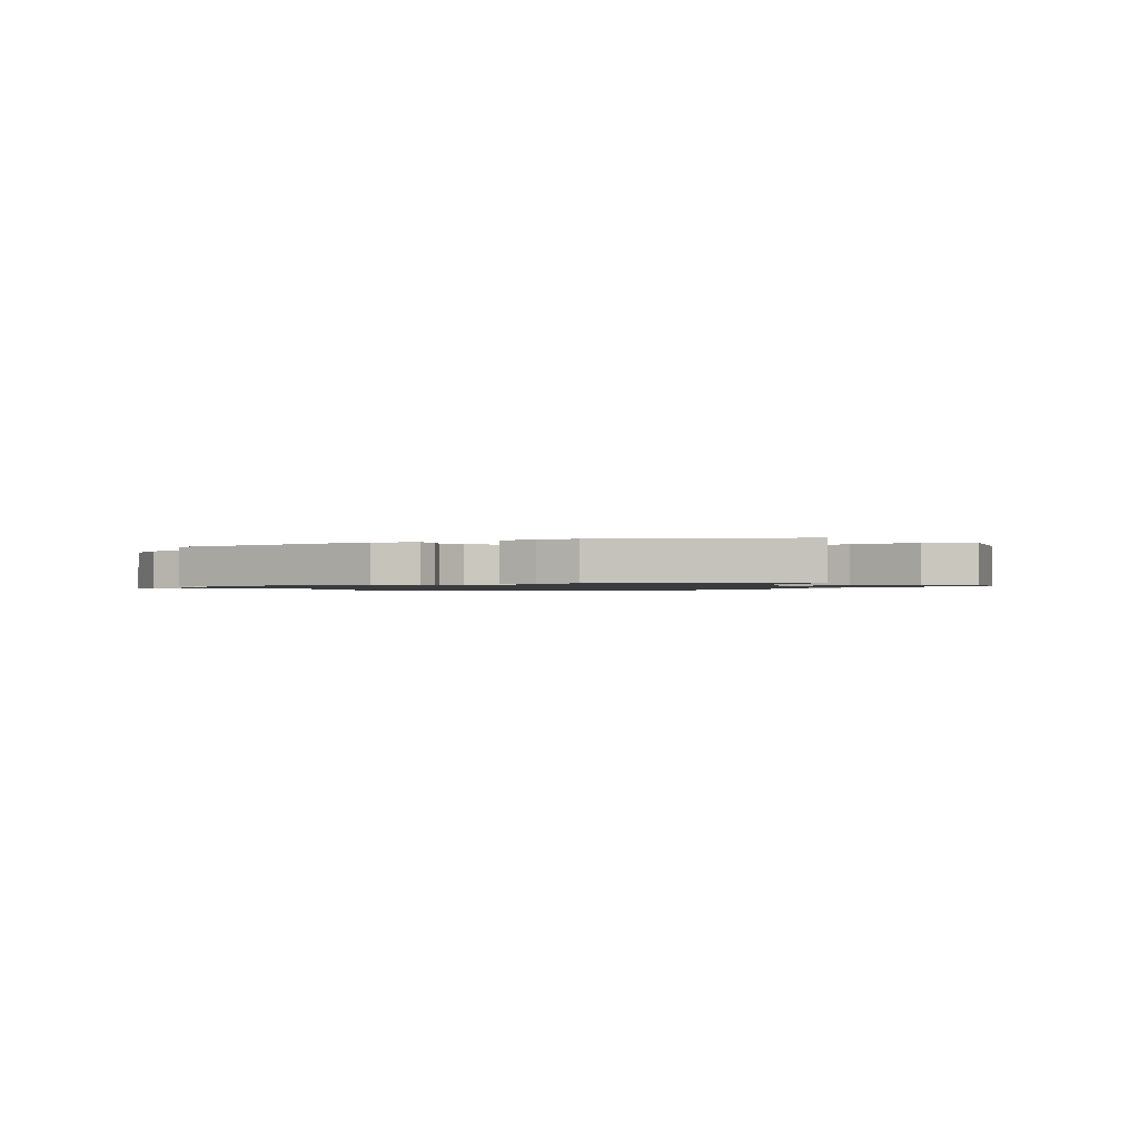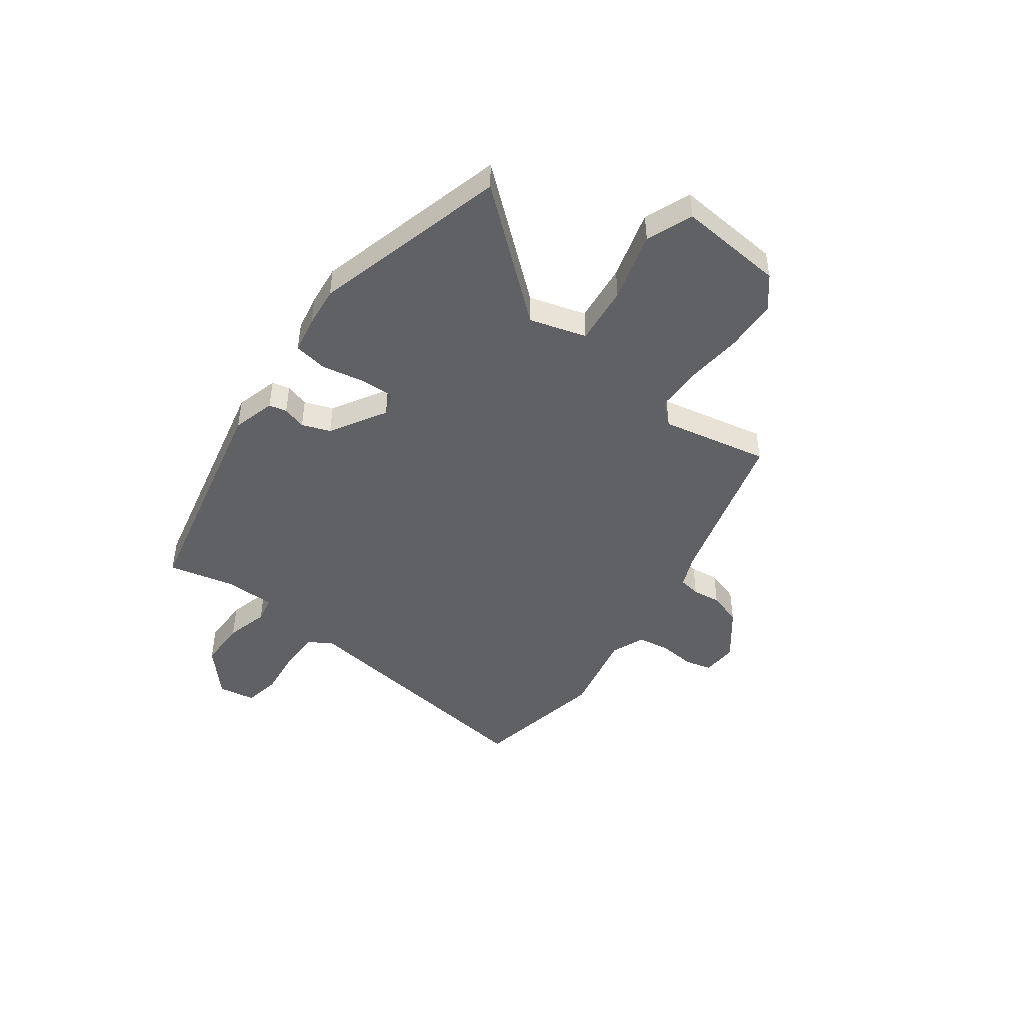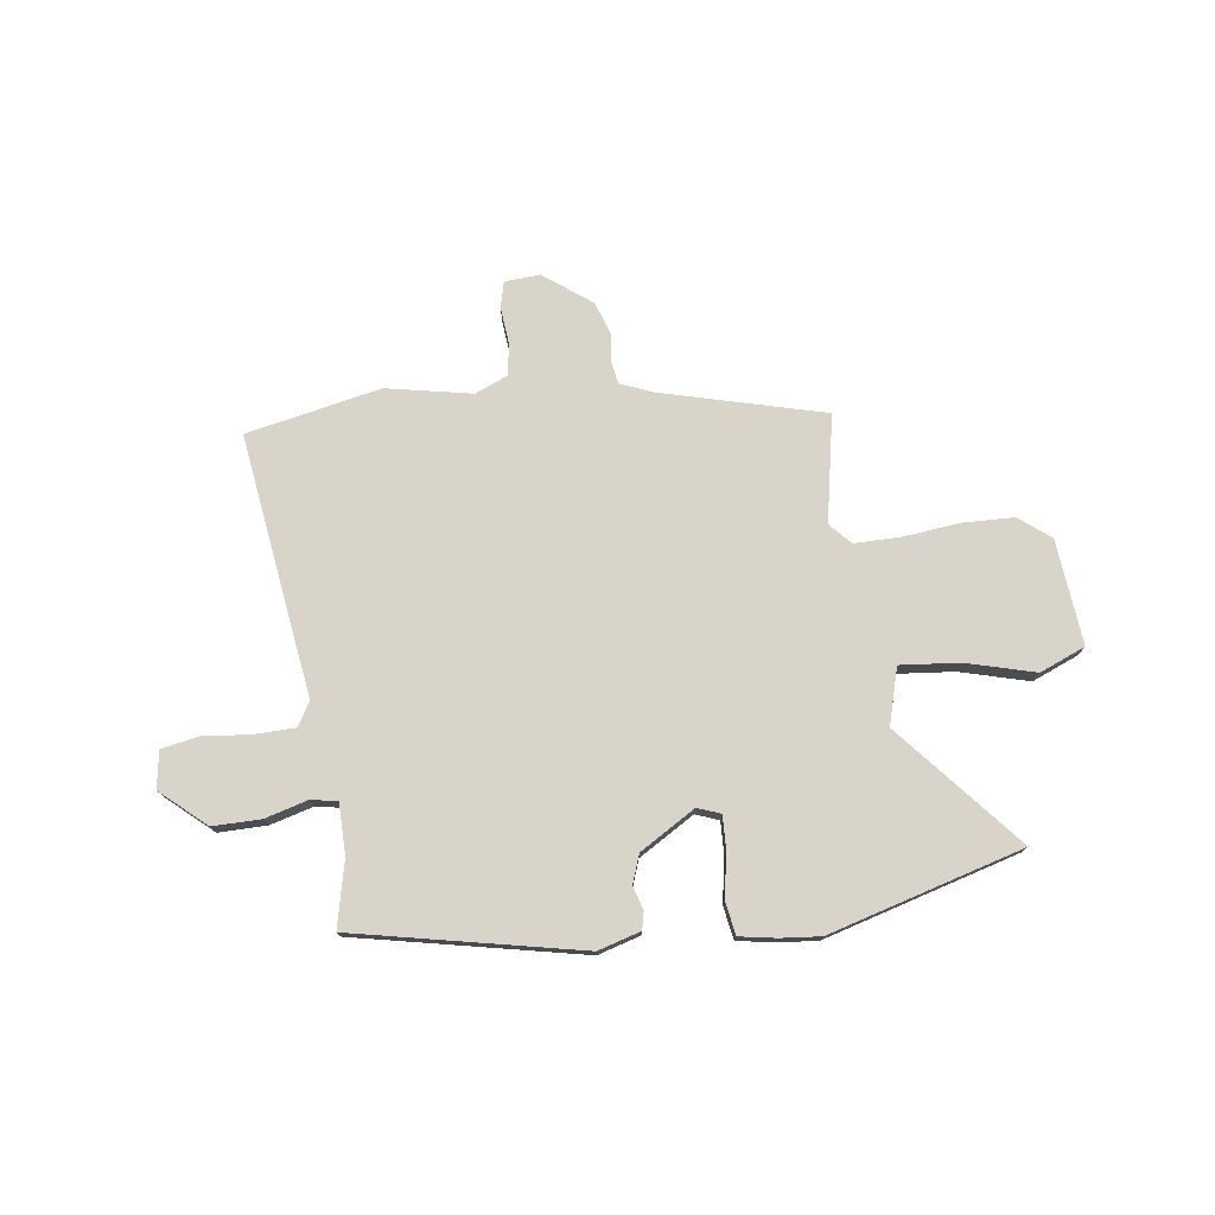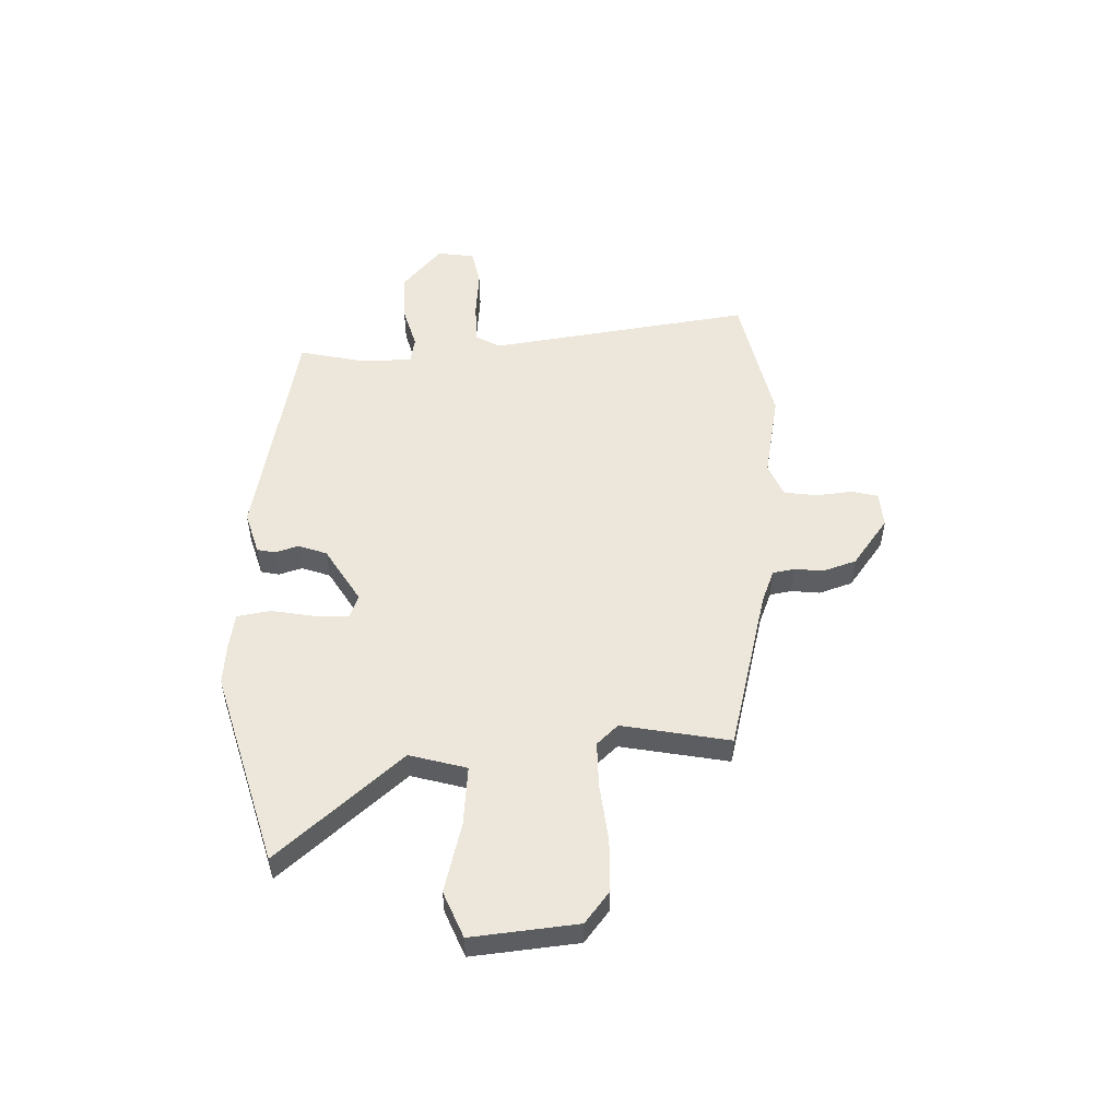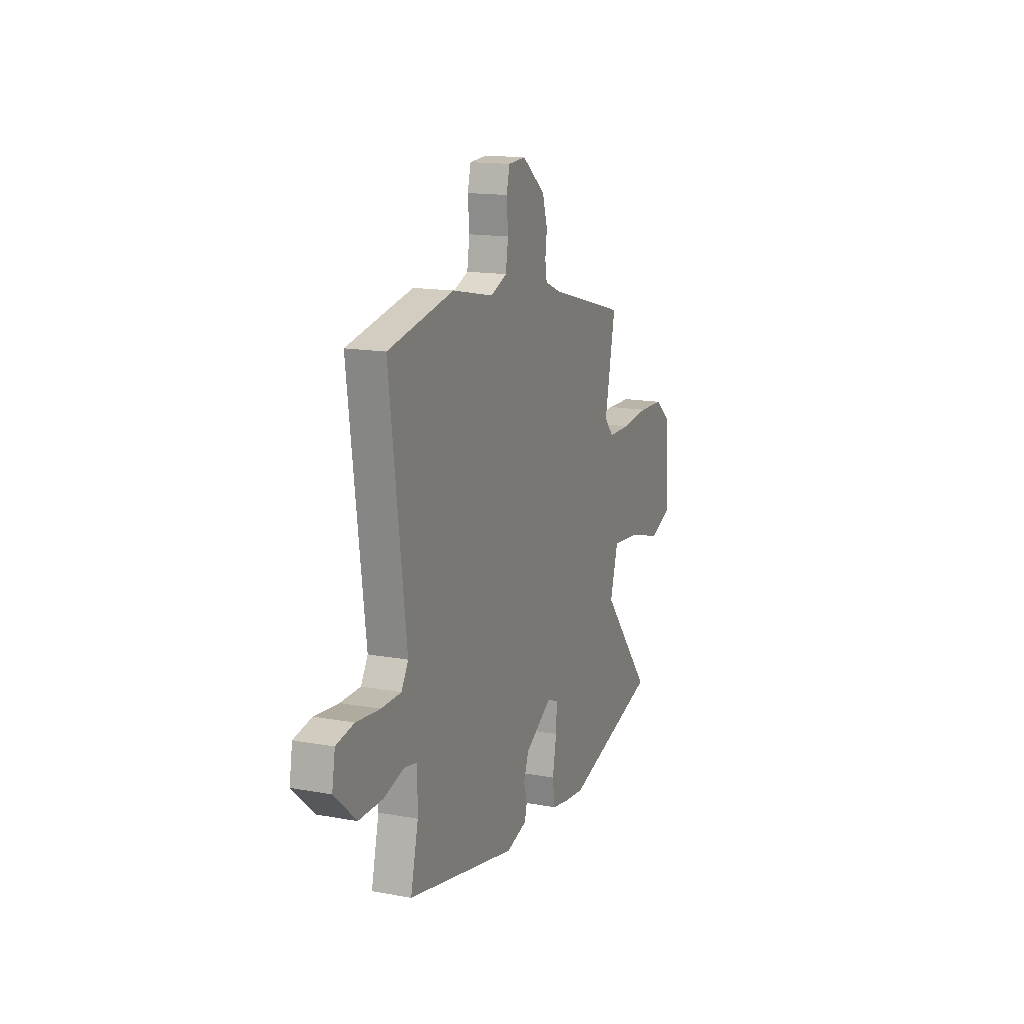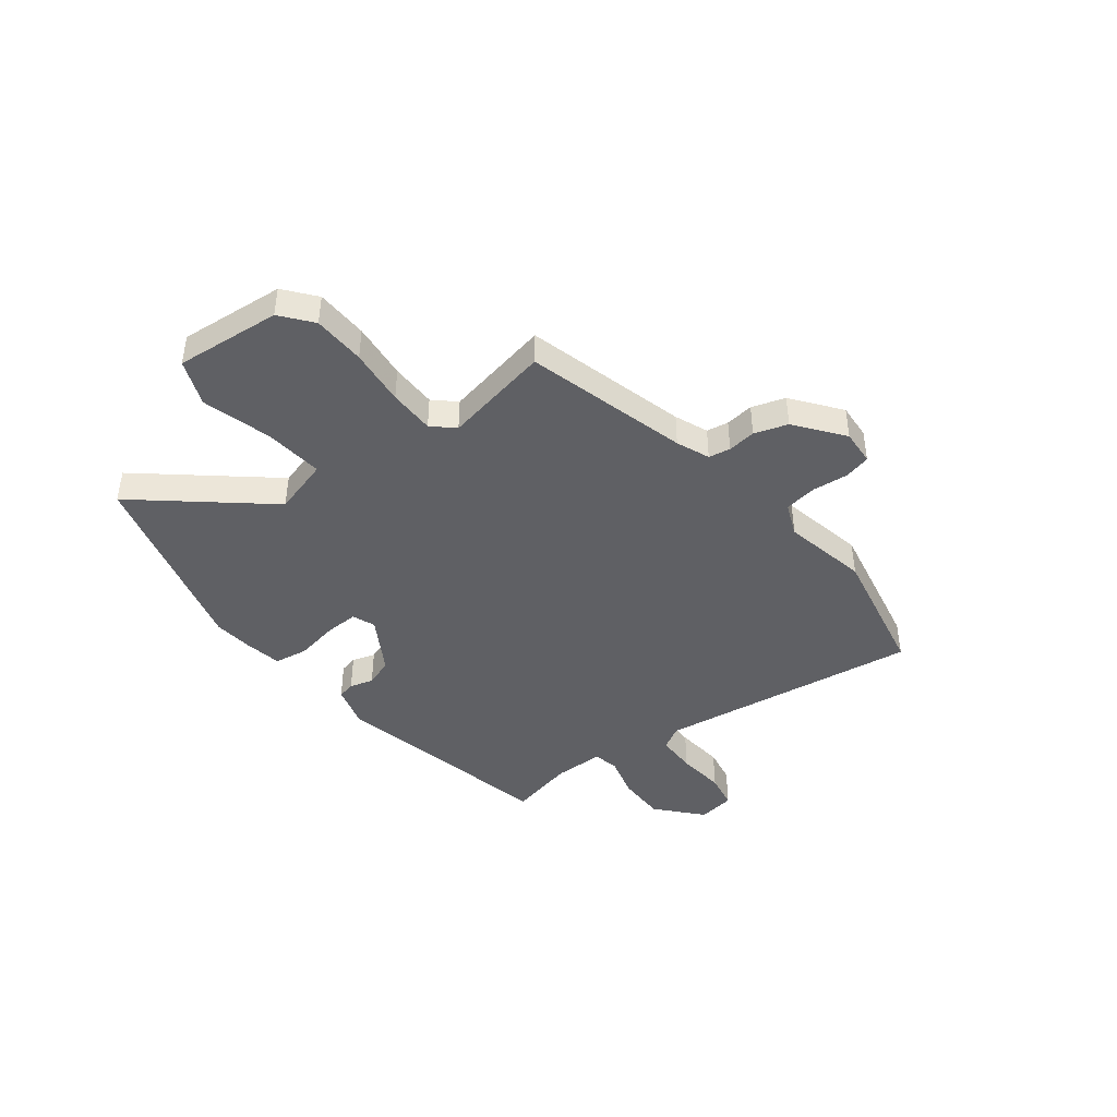
<metadata>
{"format":"obj","ext":"obj","renderer":"f3d","projection":"perspective","resolution":1024,"background":"white","views":[{"elev":-1.1,"azim":-157.4,"up":"+Y"},{"elev":-46.2,"azim":-126.5,"up":"+Y"},{"elev":75.5,"azim":171.8,"up":"+Y"},{"elev":52.3,"azim":-92.7,"up":"+Y"},{"elev":15.2,"azim":111.3,"up":"+Z"},{"elev":-43.3,"azim":-52.7,"up":"+Y"}]}
</metadata>
<code>
v 0.302 0.07 0.539
v 0.561 0.07 0.488
v 0.496 0.07 -0.016
v 0.523 0.07 -0.061
v 0.601 0.07 -0.062
v 0.694 0.07 -0.052
v 0.764 0.07 -0.065
v 0.776 0.07 -0.136
v 0.691 0.07 -0.212
v 0.598 0.07 -0.212
v 0.516 0.07 -0.19
v 0.466 0.07 -0.2
v 0.466 0.07 -0.297
v 0.496 0.07 -0.423
v 0.063 0.07 -0.518
v -0.019 0.07 -0.495
v -0.027 0.07 -0.461
v -0.014 0.07 -0.416
v -0.034 0.07 -0.362
v -0.141 0.07 -0.299
v -0.185 0.07 -0.316
v -0.182 0.07 -0.381
v -0.166 0.07 -0.463
v -0.176 0.07 -0.527
v -0.246 0.07 -0.54
v -0.323 0.07 -0.548
v -0.696 0.07 -0.447
v -0.497 0.07 -0.208
v -0.529 0.07 -0.1
v -0.642 0.07 -0.112
v -0.774 0.07 -0.149
v -0.862 0.07 -0.114
v -0.845 0.07 0.088
v -0.786 0.07 0.136
v -0.686 0.07 0.14
v -0.577 0.07 0.129
v -0.489 0.07 0.13
v -0.452 0.07 0.171
v -0.494 0.07 0.376
v -0.184 0.07 0.461
v -0.121 0.07 0.487
v -0.114 0.07 0.529
v -0.121 0.07 0.583
v -0.101 0.07 0.647
v -0.01 0.07 0.717
v 0.058 0.07 0.713
v 0.071 0.07 0.663
v 0.065 0.07 0.593
v 0.075 0.07 0.531
v 0.139 0.07 0.505
v 0.302 0 0.539
v 0.561 0 0.488
v 0.496 0 -0.016
v 0.523 0 -0.061
v 0.601 0 -0.062
v 0.694 0 -0.052
v 0.764 0 -0.065
v 0.776 0 -0.136
v 0.691 0 -0.212
v 0.598 0 -0.212
v 0.516 0 -0.19
v 0.466 0 -0.2
v 0.466 0 -0.297
v 0.496 0 -0.423
v 0.063 0 -0.518
v -0.019 0 -0.495
v -0.027 0 -0.461
v -0.014 0 -0.416
v -0.034 0 -0.362
v -0.141 0 -0.299
v -0.185 0 -0.316
v -0.182 0 -0.381
v -0.166 0 -0.463
v -0.176 0 -0.527
v -0.246 0 -0.54
v -0.323 0 -0.548
v -0.696 0 -0.447
v -0.497 0 -0.208
v -0.529 0 -0.1
v -0.642 0 -0.112
v -0.774 0 -0.149
v -0.862 0 -0.114
v -0.845 0 0.088
v -0.786 0 0.136
v -0.686 0 0.14
v -0.577 0 0.129
v -0.489 0 0.13
v -0.452 0 0.171
v -0.494 0 0.376
v -0.184 0 0.461
v -0.121 0 0.487
v -0.114 0 0.529
v -0.121 0 0.583
v -0.101 0 0.647
v -0.01 0 0.717
v 0.058 0 0.713
v 0.071 0 0.663
v 0.065 0 0.593
v 0.075 0 0.531
v 0.139 0 0.505
f 46 47 48
f 45 46 48
f 44 45 48
f 43 44 48
f 42 43 48
f 41 42 48 49
f 40 41 49 50
f 38 39 40 50
f 34 35 36
f 33 34 36
f 32 33 36
f 31 32 36
f 30 31 36
f 29 30 36 37
f 1 2 3
f 50 1 3
f 38 50 3
f 37 38 3
f 29 37 3
f 28 29 3
f 26 27 28
f 25 26 28
f 24 25 28
f 23 24 28
f 22 23 28
f 16 17 18
f 15 16 18
f 14 15 18
f 13 14 18
f 12 13 18 19
f 9 10 11
f 8 9 11
f 7 8 11
f 6 7 11
f 5 6 11
f 4 5 11 12
f 12 19 20
f 4 12 20
f 3 4 20
f 21 22 28
f 3 20 21 28
f 98 97 96
f 98 96 95
f 98 95 94
f 98 94 93
f 98 93 92
f 99 98 92 91
f 100 99 91 90
f 100 90 89 88
f 86 85 84
f 86 84 83
f 86 83 82
f 86 82 81
f 86 81 80
f 87 86 80 79
f 53 52 51
f 53 51 100
f 53 100 88
f 53 88 87
f 53 87 79
f 53 79 78
f 78 77 76
f 78 76 75
f 78 75 74
f 78 74 73
f 78 73 72
f 68 67 66
f 68 66 65
f 68 65 64
f 68 64 63
f 69 68 63 62
f 61 60 59
f 61 59 58
f 61 58 57
f 61 57 56
f 61 56 55
f 62 61 55 54
f 70 69 62
f 70 62 54
f 70 54 53
f 78 72 71
f 78 71 70 53
f 1 51 52 2
f 2 52 53 3
f 3 53 54 4
f 4 54 55 5
f 5 55 56 6
f 6 56 57 7
f 7 57 58 8
f 8 58 59 9
f 9 59 60 10
f 10 60 61 11
f 11 61 62 12
f 12 62 63 13
f 13 63 64 14
f 14 64 65 15
f 15 65 66 16
f 16 66 67 17
f 17 67 68 18
f 18 68 69 19
f 19 69 70 20
f 20 70 71 21
f 21 71 72 22
f 22 72 73 23
f 23 73 74 24
f 24 74 75 25
f 25 75 76 26
f 26 76 77 27
f 27 77 78 28
f 28 78 79 29
f 29 79 80 30
f 30 80 81 31
f 31 81 82 32
f 32 82 83 33
f 33 83 84 34
f 34 84 85 35
f 35 85 86 36
f 36 86 87 37
f 37 87 88 38
f 38 88 89 39
f 39 89 90 40
f 40 90 91 41
f 41 91 92 42
f 42 92 93 43
f 43 93 94 44
f 44 94 95 45
f 45 95 96 46
f 46 96 97 47
f 47 97 98 48
f 48 98 99 49
f 49 99 100 50
f 50 100 51 1

</code>
